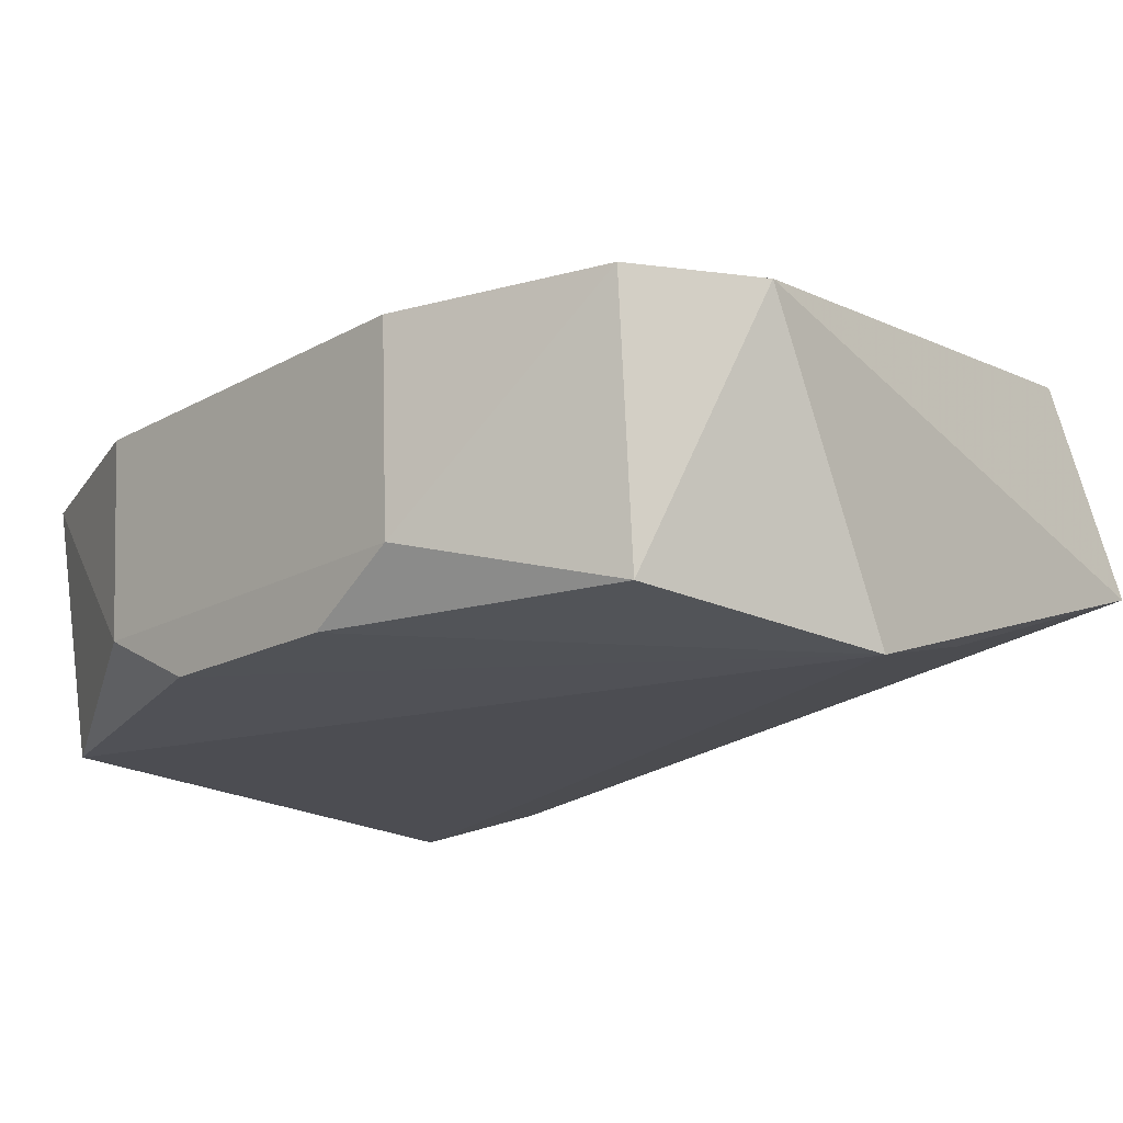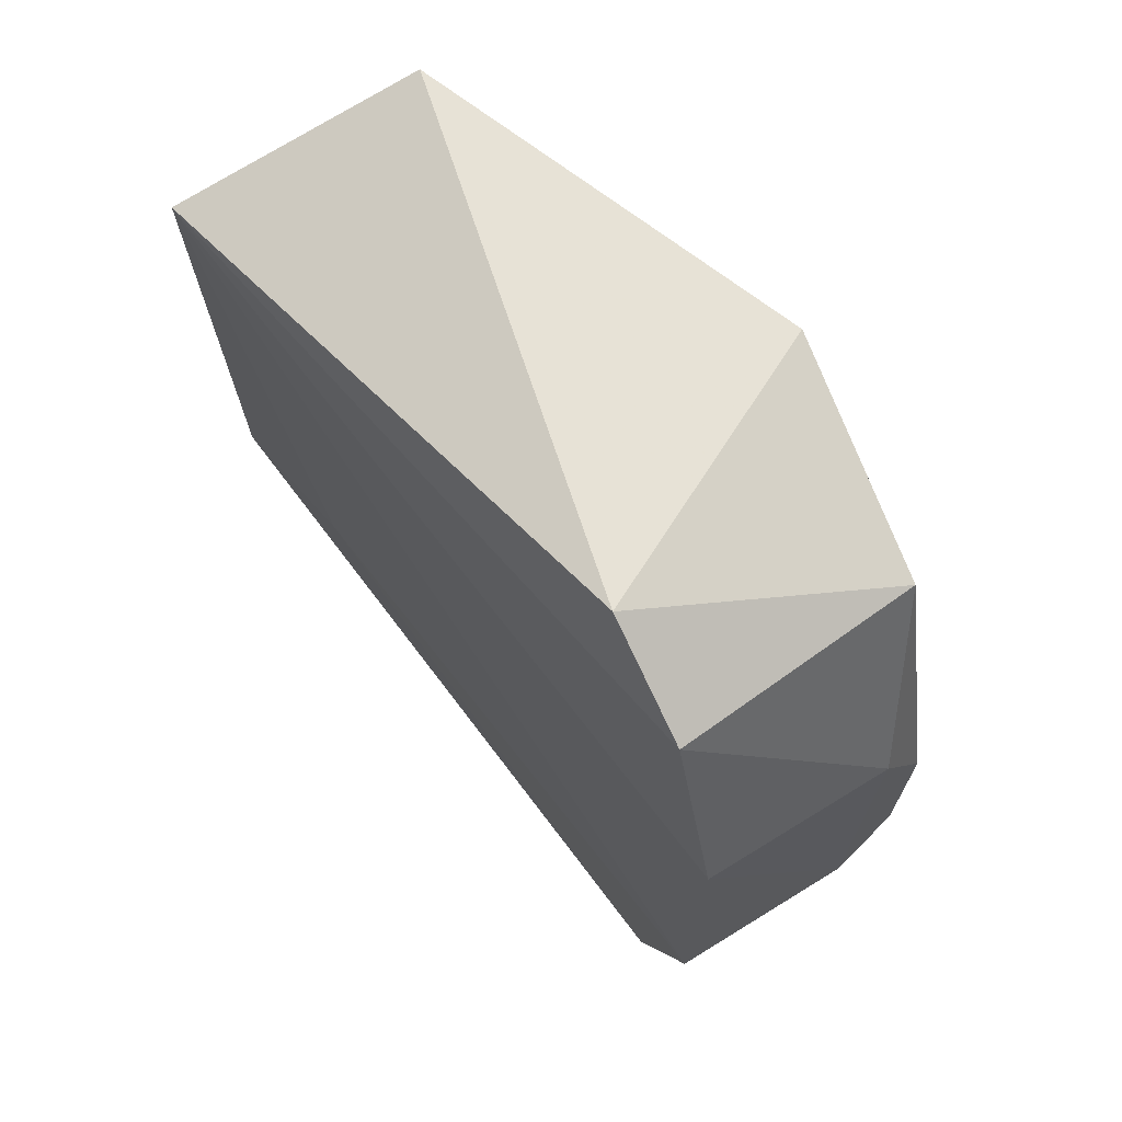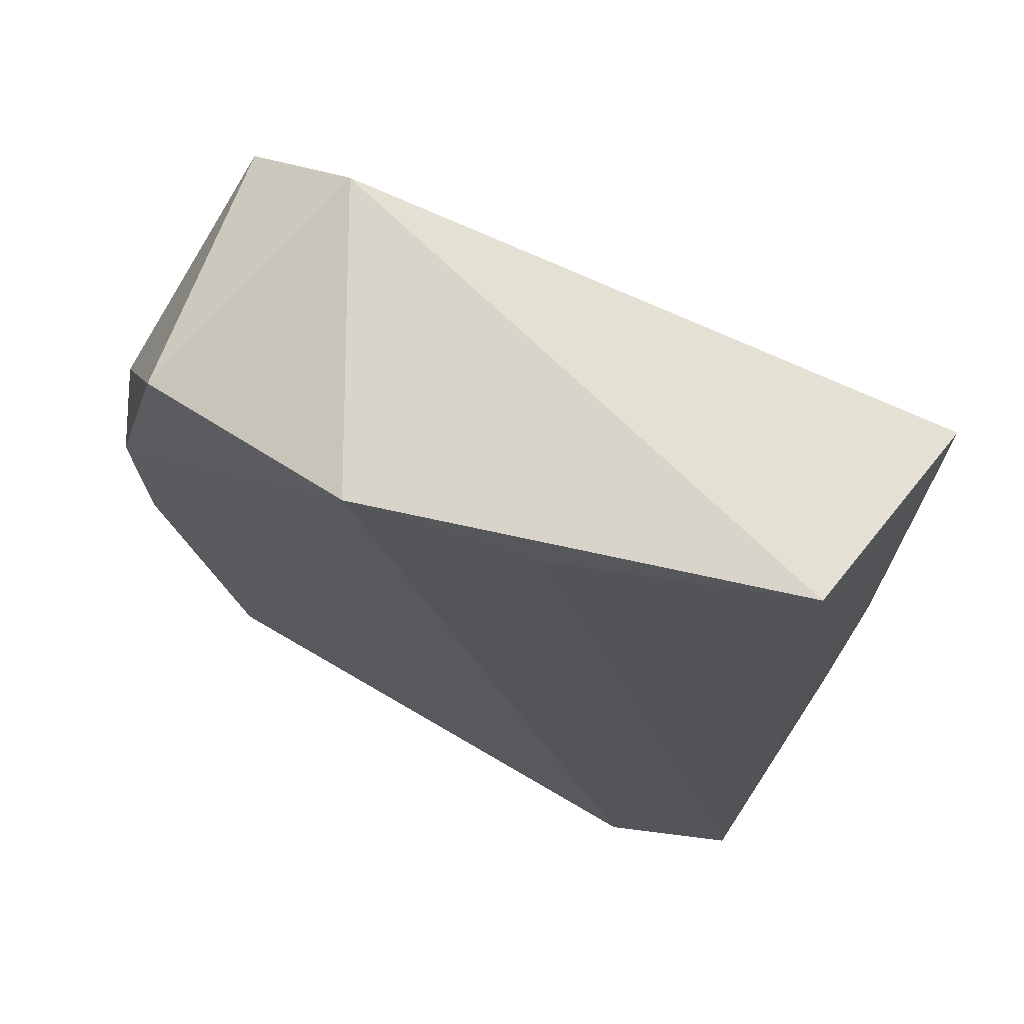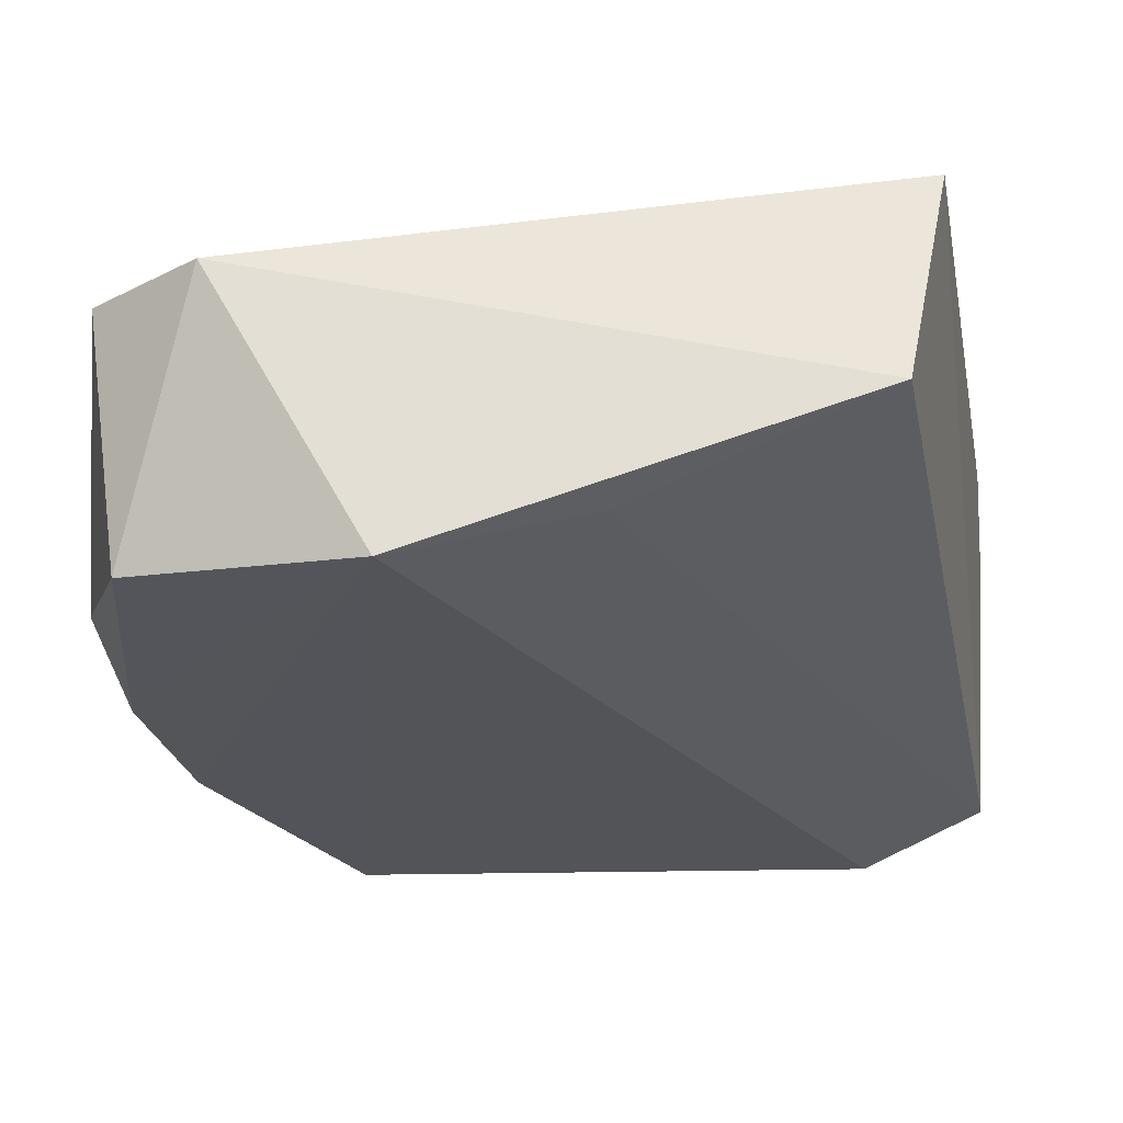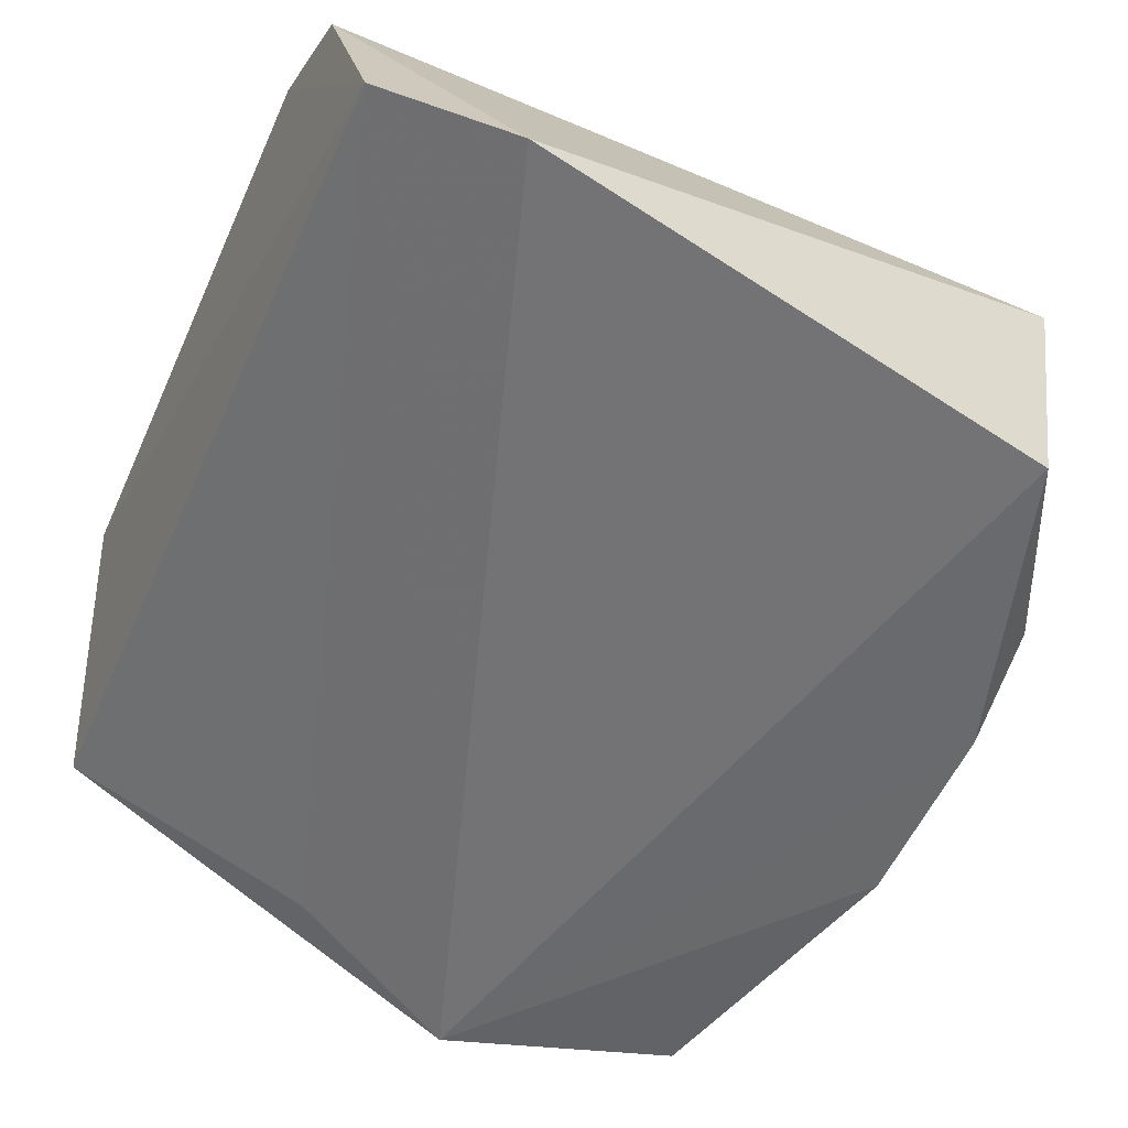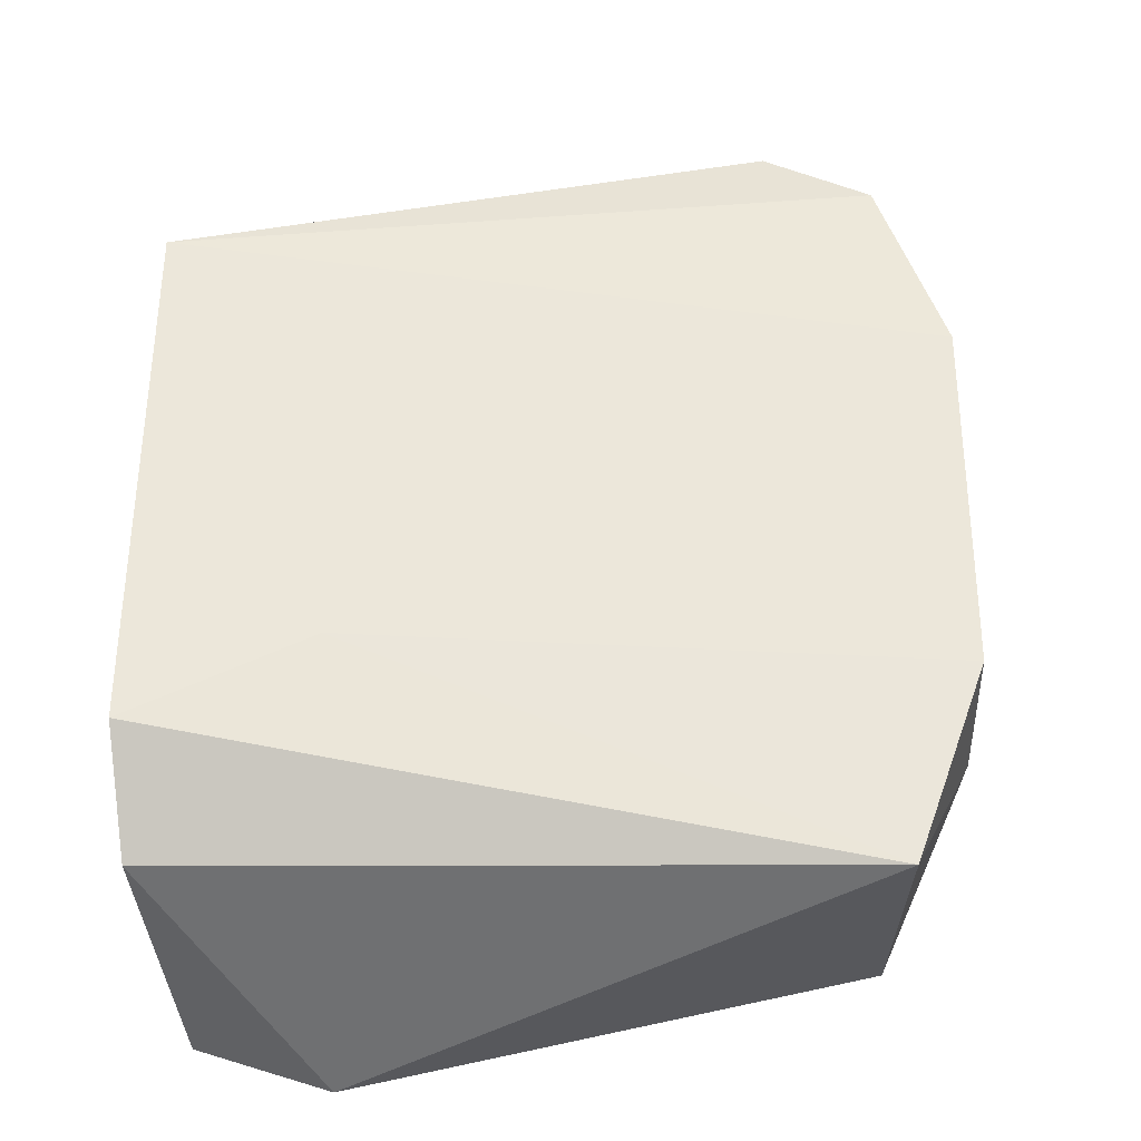
<metadata>
{"format":"obj","ext":"obj","renderer":"f3d","projection":"perspective","resolution":1024,"background":"white","views":[{"elev":-18.0,"azim":137.1,"up":"+Z"},{"elev":69.3,"azim":60.7,"up":"+Y"},{"elev":71.1,"azim":-150.8,"up":"+Y"},{"elev":-25.4,"azim":-169.3,"up":"+Z"},{"elev":-53.9,"azim":-23.9,"up":"+Z"},{"elev":-35.3,"azim":5.3,"up":"+Y"}]}
</metadata>
<code>
v 0.1126 -0.05732 -0.4621
v 0.1221 -0.02816 -0.4885
v 0.1144 0.05365 -0.4621
v 0.02002 0.0498 -0.4793
v 0.01813 -0.06539 -0.4887
v 0.07816 0.05837 -0.4997
v 0.01501 0.03673 -0.4446
v 0.1231 -0.02845 -0.4621
v 0.1085 -0.05528 -0.4961
v 0.1102 0.0515 -0.4964
v 0.09894 0.06201 -0.4621
v 0.05409 0.04947 -0.4922
v 0.01467 -0.04045 -0.4464
v 0.1238 0.02564 -0.4621
v 0.03593 -0.06941 -0.495
v 0.1215 0.01194 -0.4959
v 0.01553 -0.05568 -0.4564
v 0.0399 -0.02751 -0.4493
v 0.1227 0.02546 -0.4887
v 0.1213 -0.01471 -0.4956
f 7 4 5
f 8 1 2
f 9 2 1
f 11 6 4
f 11 10 6
f 11 3 10
f 11 7 3
f 11 4 7
f 12 6 5
f 12 5 4
f 12 4 6
f 13 7 5
f 14 8 2
f 14 3 7
f 14 7 8
f 15 9 1
f 15 5 6
f 15 6 9
f 16 6 10
f 17 13 5
f 17 1 13
f 17 15 1
f 17 5 15
f 18 8 7
f 18 7 13
f 18 13 1
f 18 1 8
f 19 10 3
f 19 3 14
f 19 16 10
f 19 14 2
f 20 9 6
f 20 6 16
f 20 2 9
f 20 19 2
f 20 16 19

</code>
